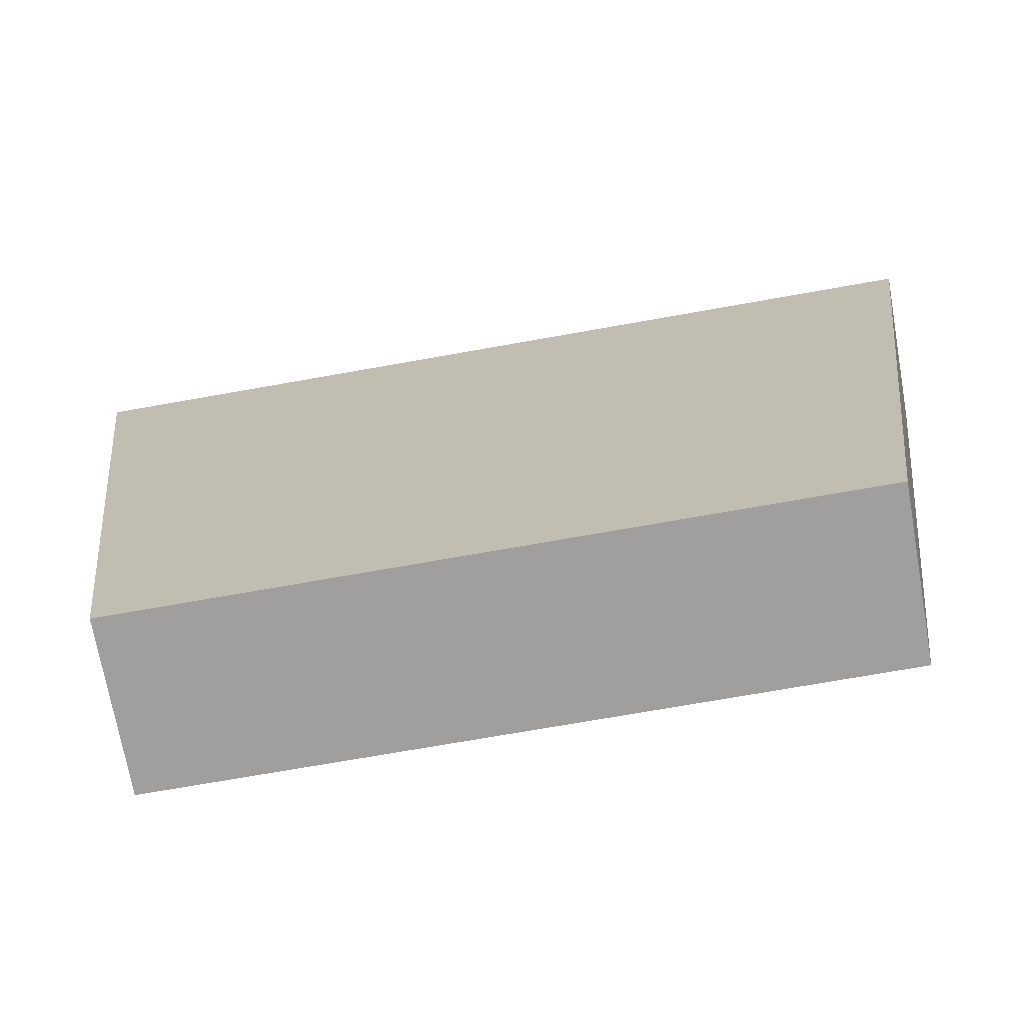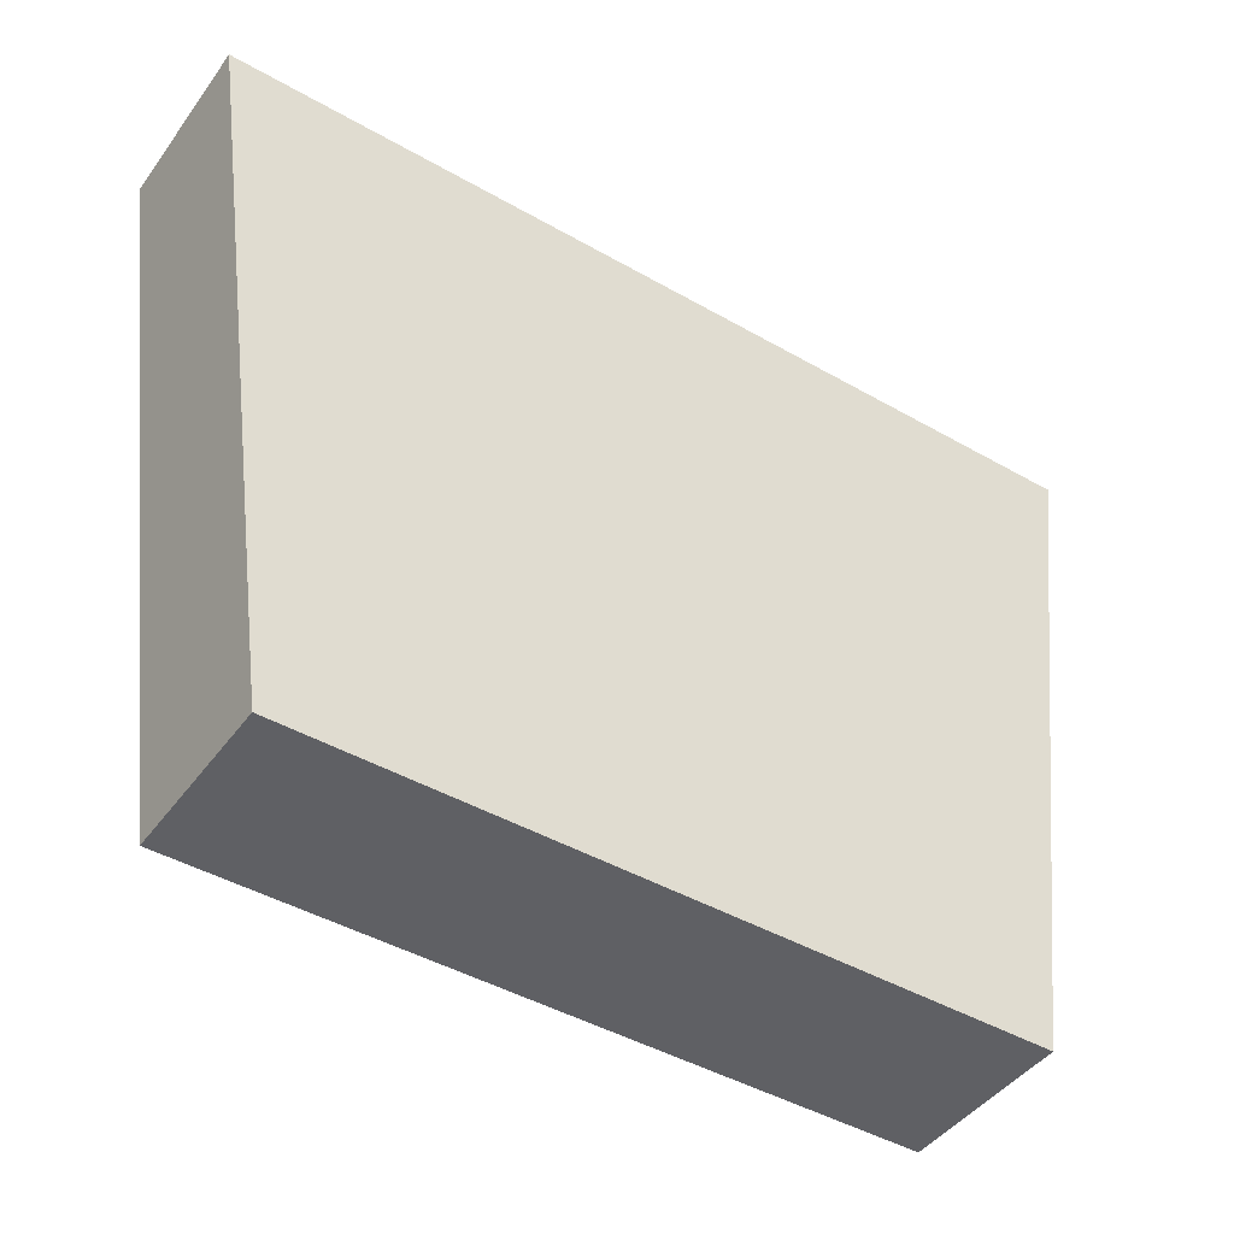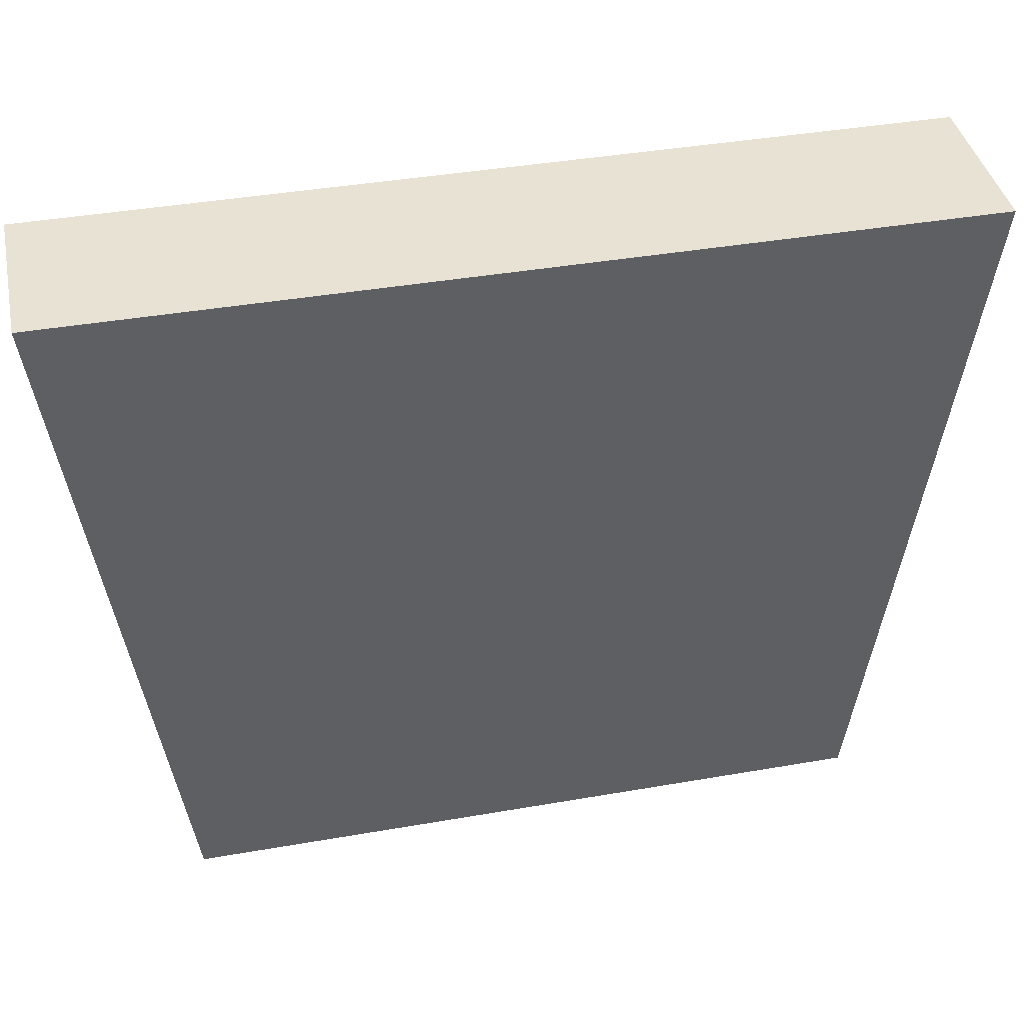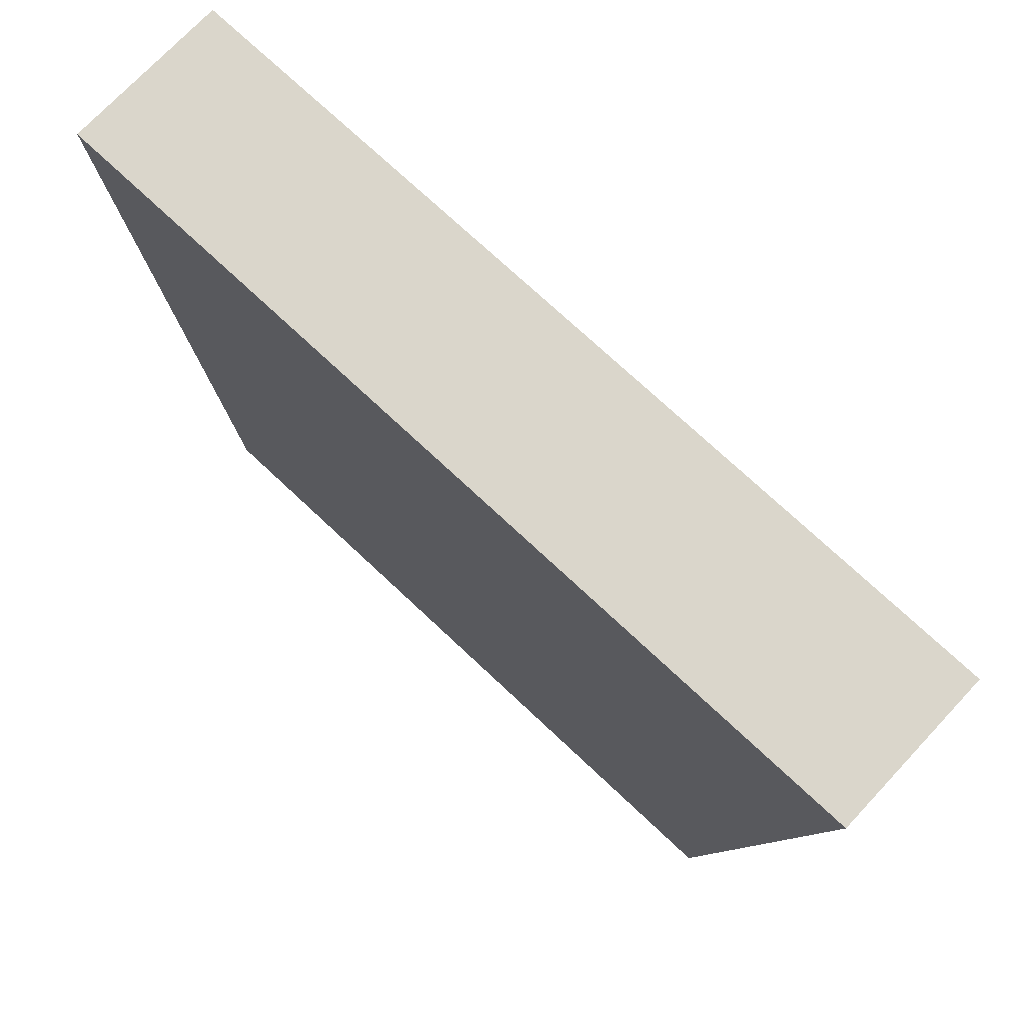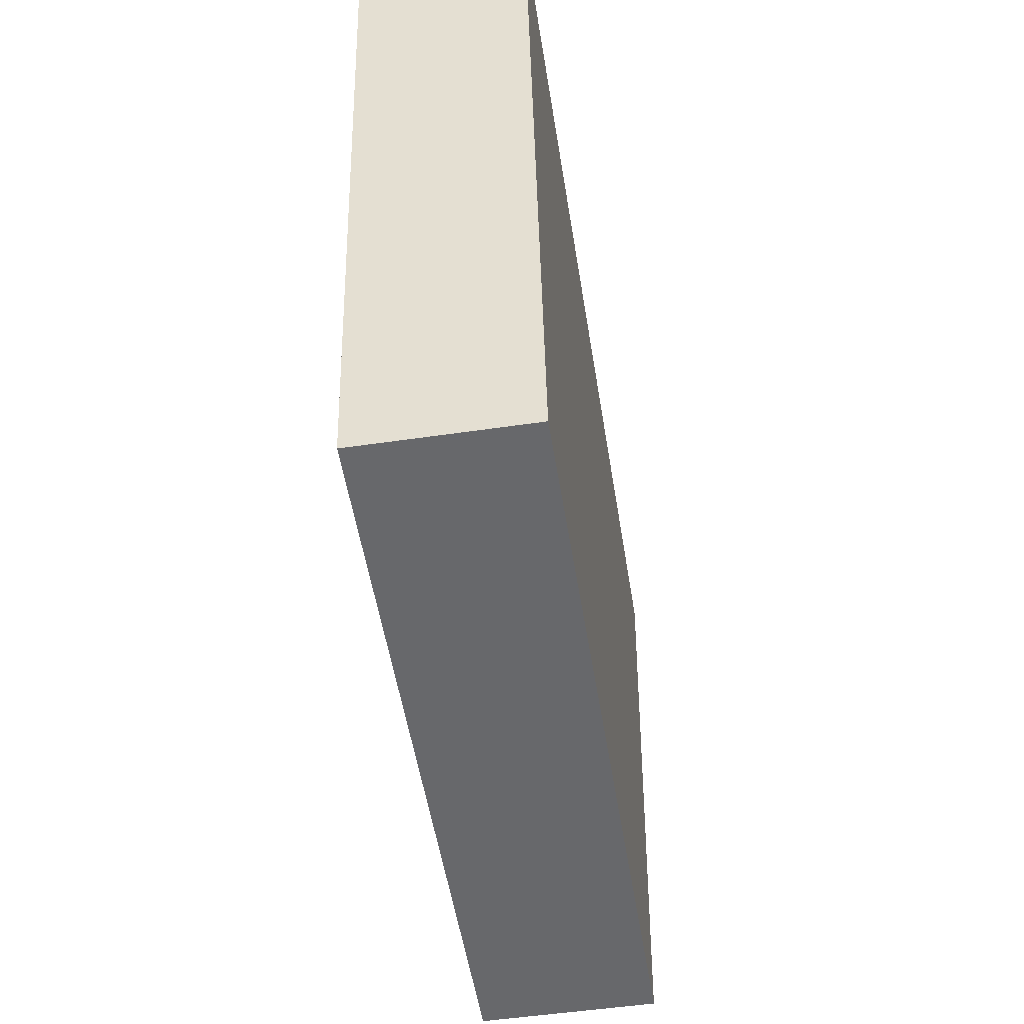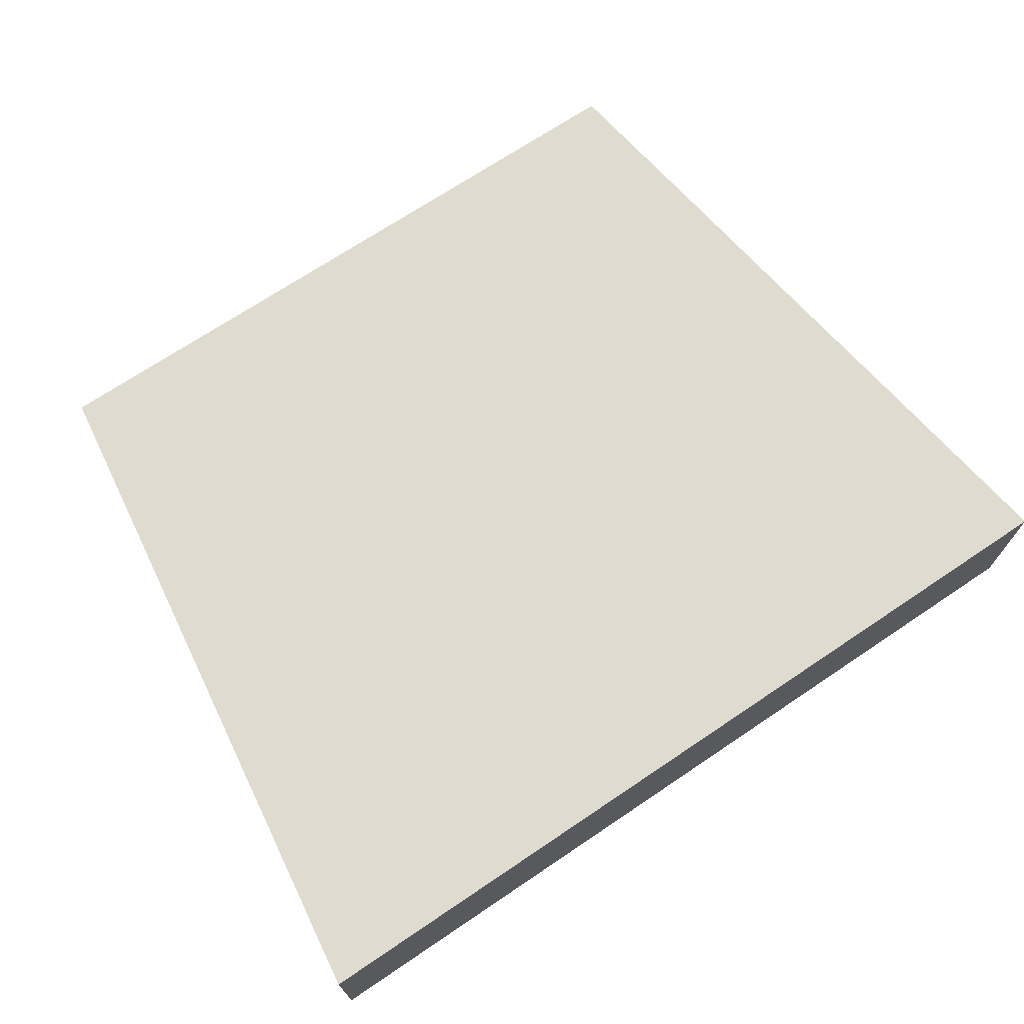
<metadata>
{"format":"obj","ext":"obj","renderer":"f3d","projection":"perspective","resolution":1024,"background":"white","views":[{"elev":-71.5,"azim":10.1,"up":"+Z"},{"elev":-44.6,"azim":146.3,"up":"+Z"},{"elev":40.8,"azim":-12.0,"up":"+Z"},{"elev":73.7,"azim":43.2,"up":"+Z"},{"elev":-52.4,"azim":99.0,"up":"+Z"},{"elev":70.5,"azim":-33.9,"up":"+Y"}]}
</metadata>
<code>
v -1.25 0 -2.5
v -1.6 0 1.306e-16
v -1.6 0.6 1.306e-16
v -1.25 0.6 -2.5
v 1.25 0 -2.5
v -1.25 0 -2.5
v -1.25 0.6 -2.5
v 1.25 0.6 -2.5
v 1.6 0 -6.531e-17
v 1.25 0 -2.5
v 1.25 0.6 -2.5
v 1.6 0.6 -6.531e-17
v -1.6 0 1.306e-16
v 1.6 0 -6.531e-17
v 1.6 0.6 -6.531e-17
v -1.6 0.6 1.306e-16
v -1.6 0.6 1.306e-16
v 1.6 0.6 -6.531e-17
v 1.25 0.6 -2.5
v -1.25 0.6 -2.5
v 1.6 0 -6.531e-17
v -1.6 0 1.306e-16
v -1.25 0 -2.5
v 1.25 0 -2.5
g 73c9abe8-e2b2-11ea-b54b-54bf646e7e1f
f 1 2 4
f 4 2 3
g 73d1e912-e2b2-11ea-a186-54bf646e7e1f
f 5 6 8
f 8 6 7
g 73dac290-e2b2-11ea-93a4-54bf646e7e1f
f 9 10 12
f 12 10 11
g 73e3ea02-e2b2-11ea-87c1-54bf646e7e1f
f 13 14 16
f 16 14 15
g 73ec7552-e2b2-11ea-8c62-54bf646e7e1f
f 18 19 17
f 17 19 20
g 73f4b28a-e2b2-11ea-bff7-54bf646e7e1f
f 21 22 24
f 24 22 23

</code>
